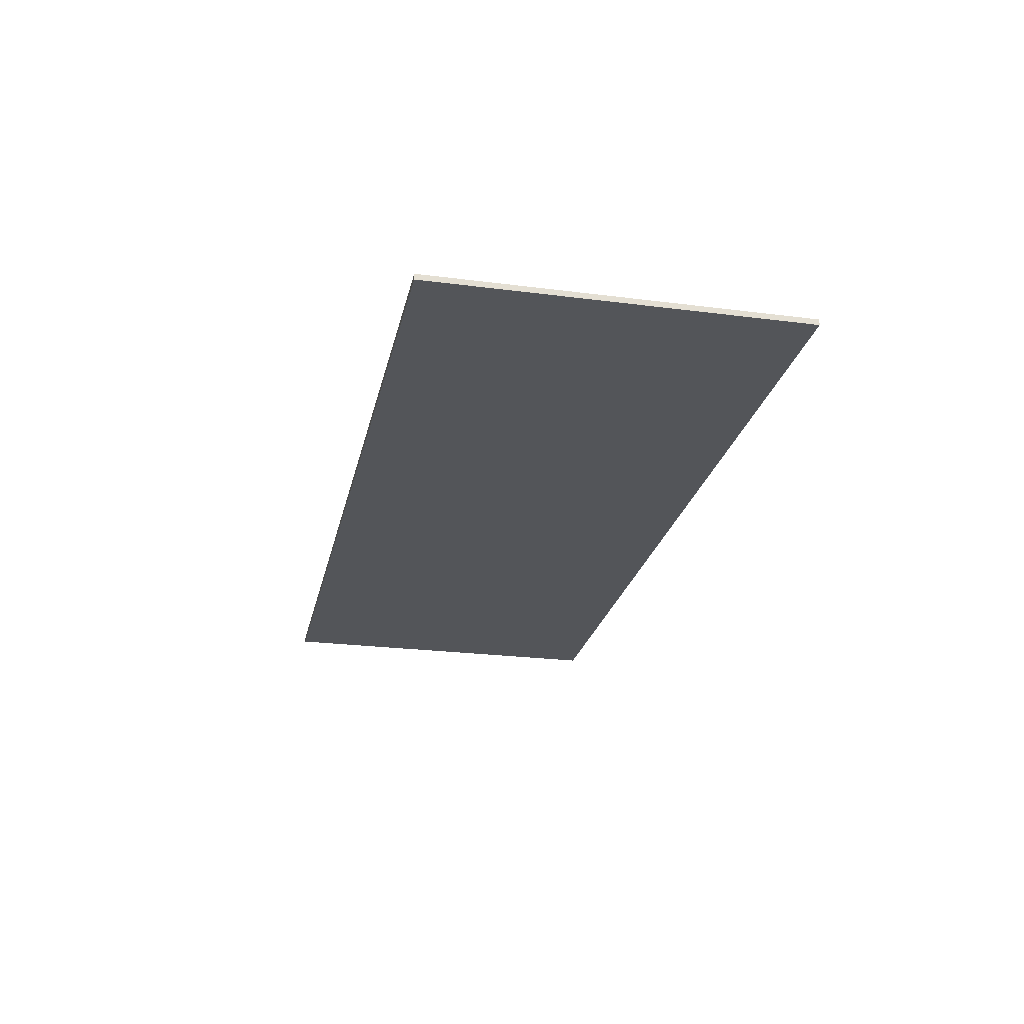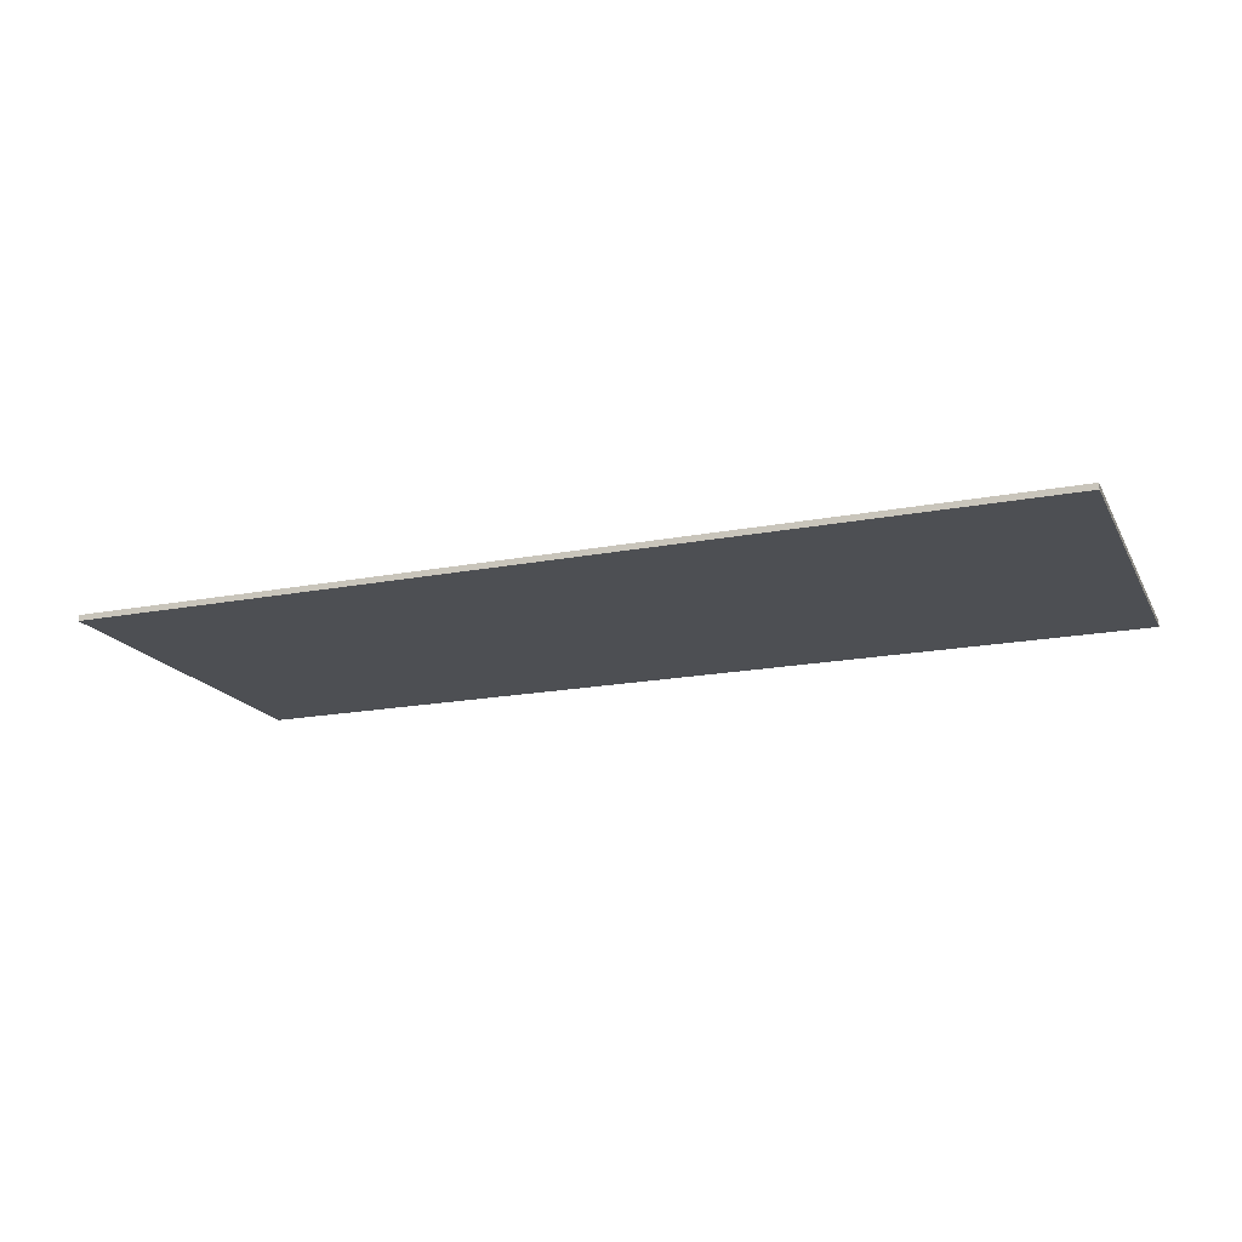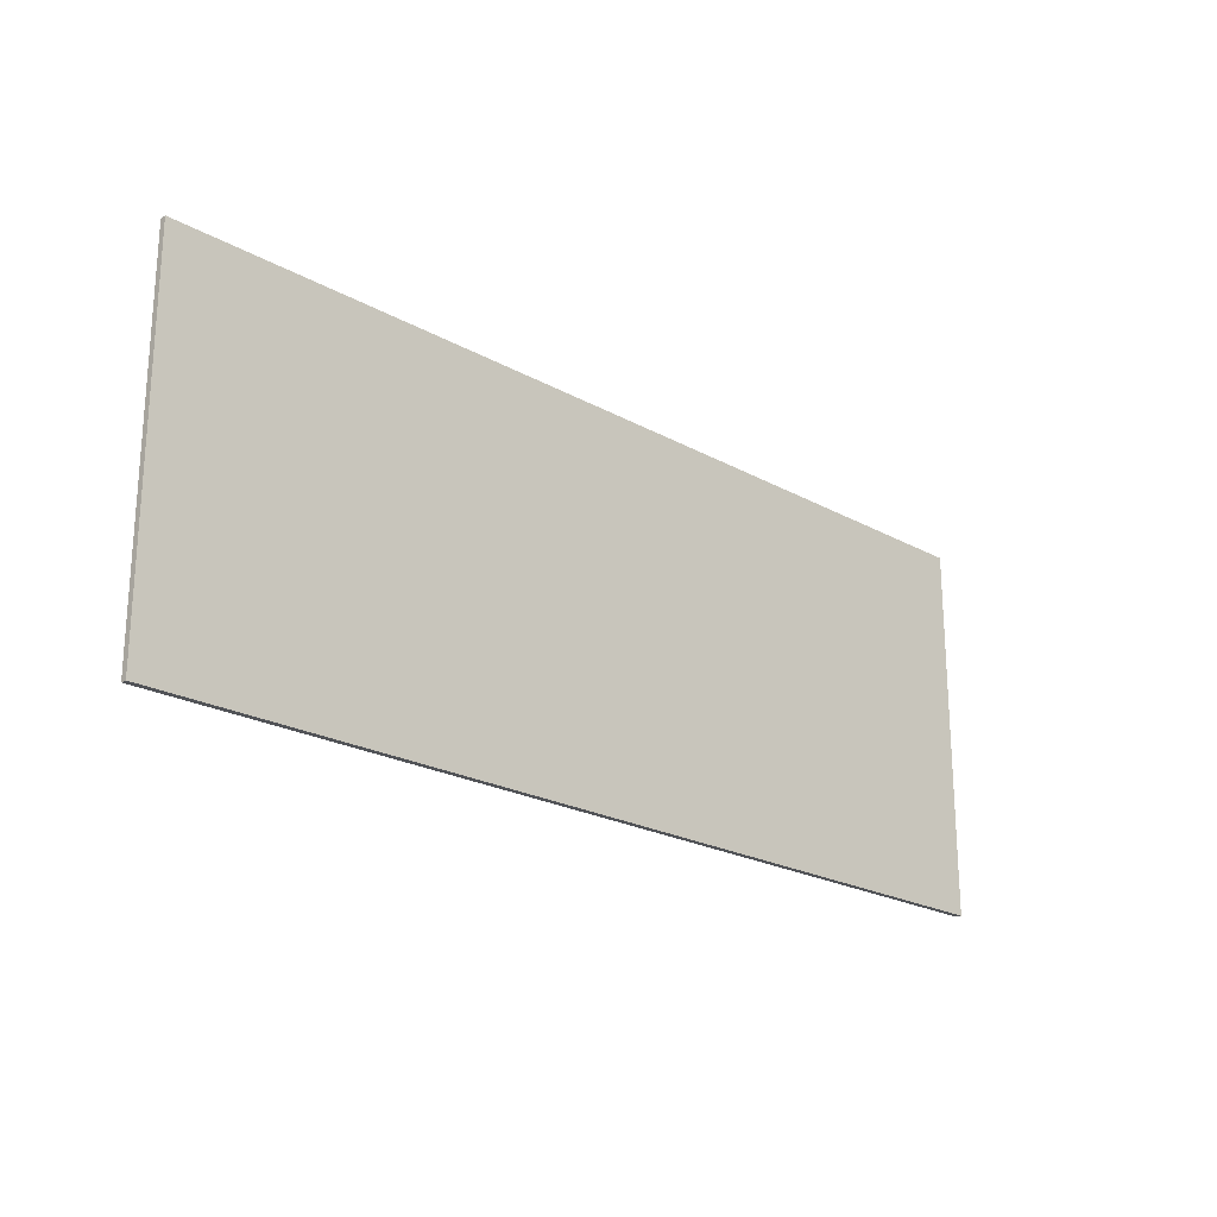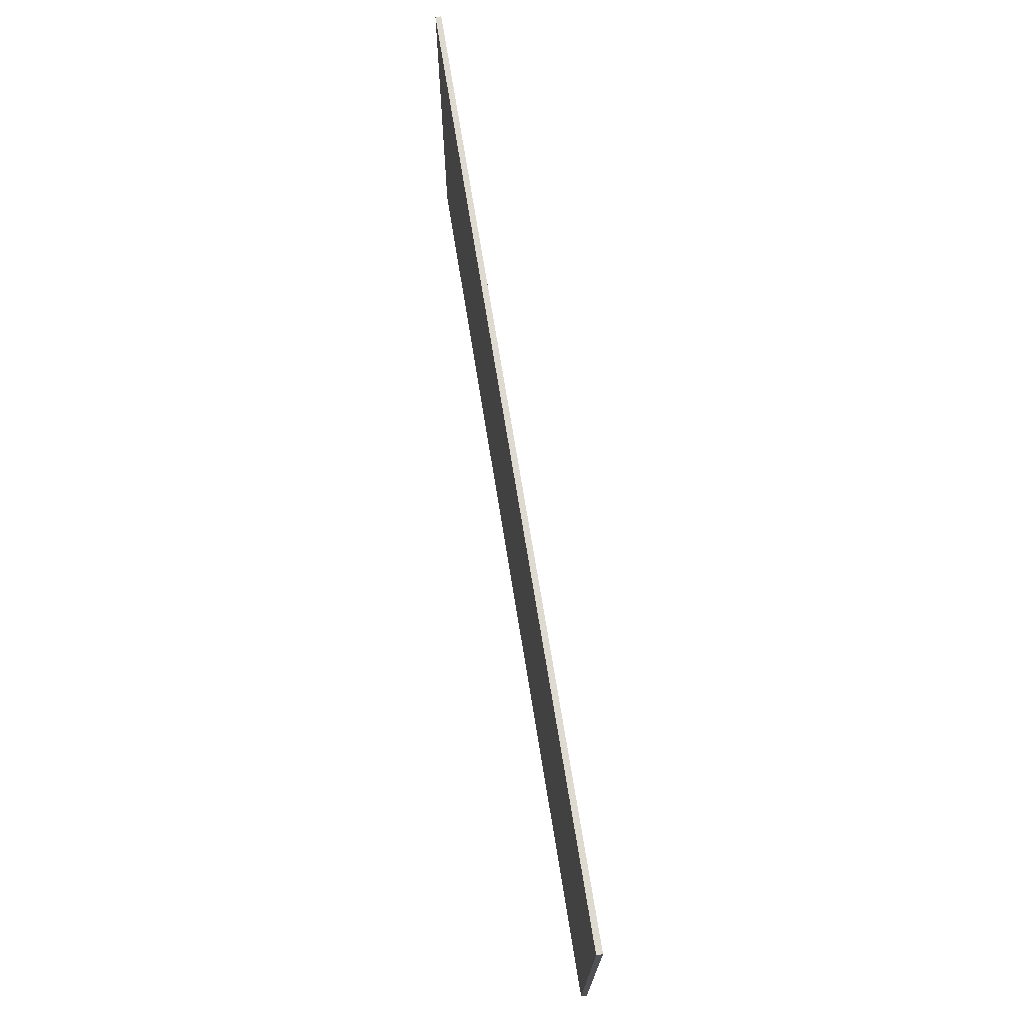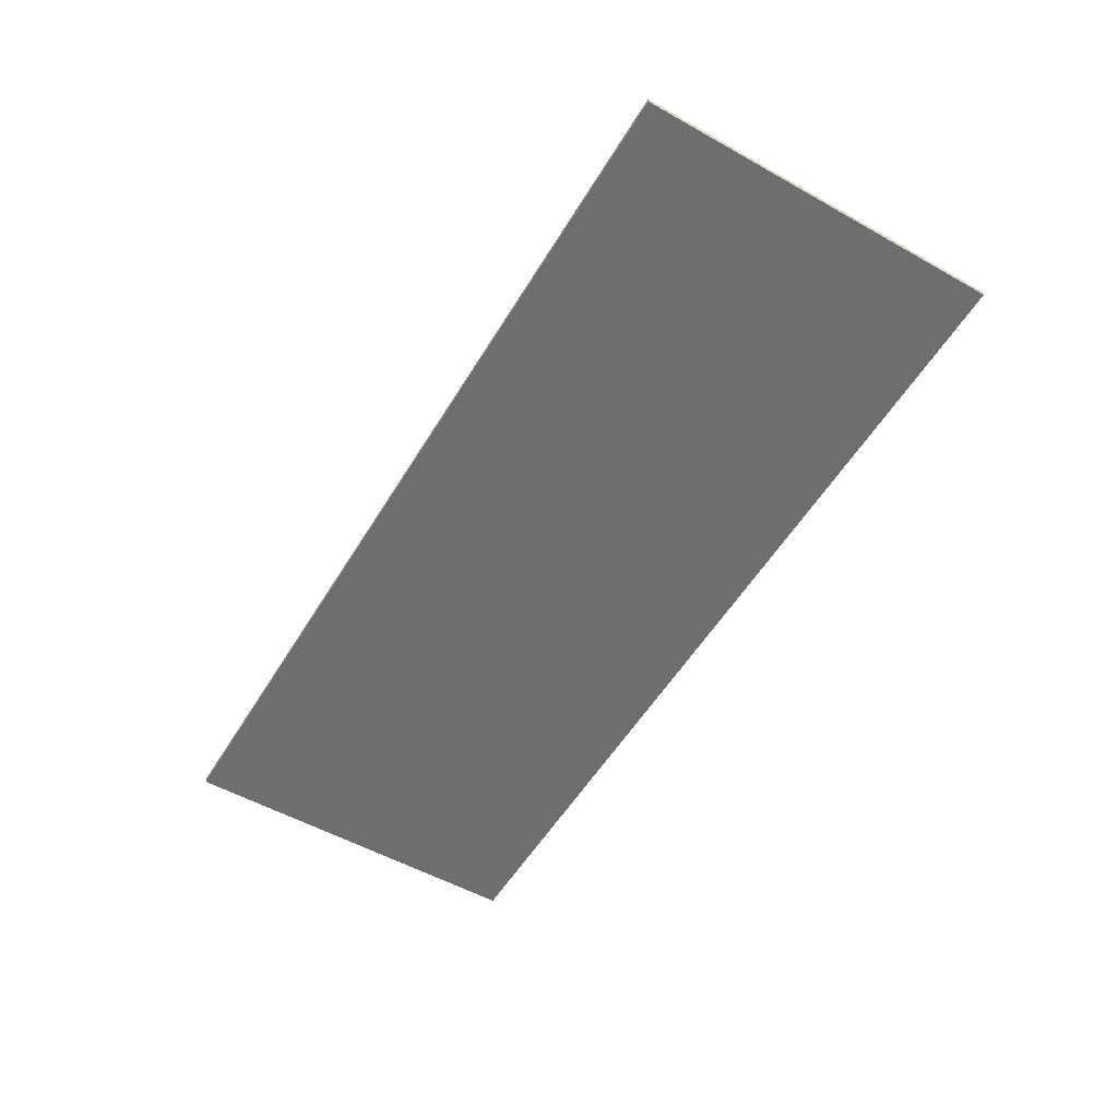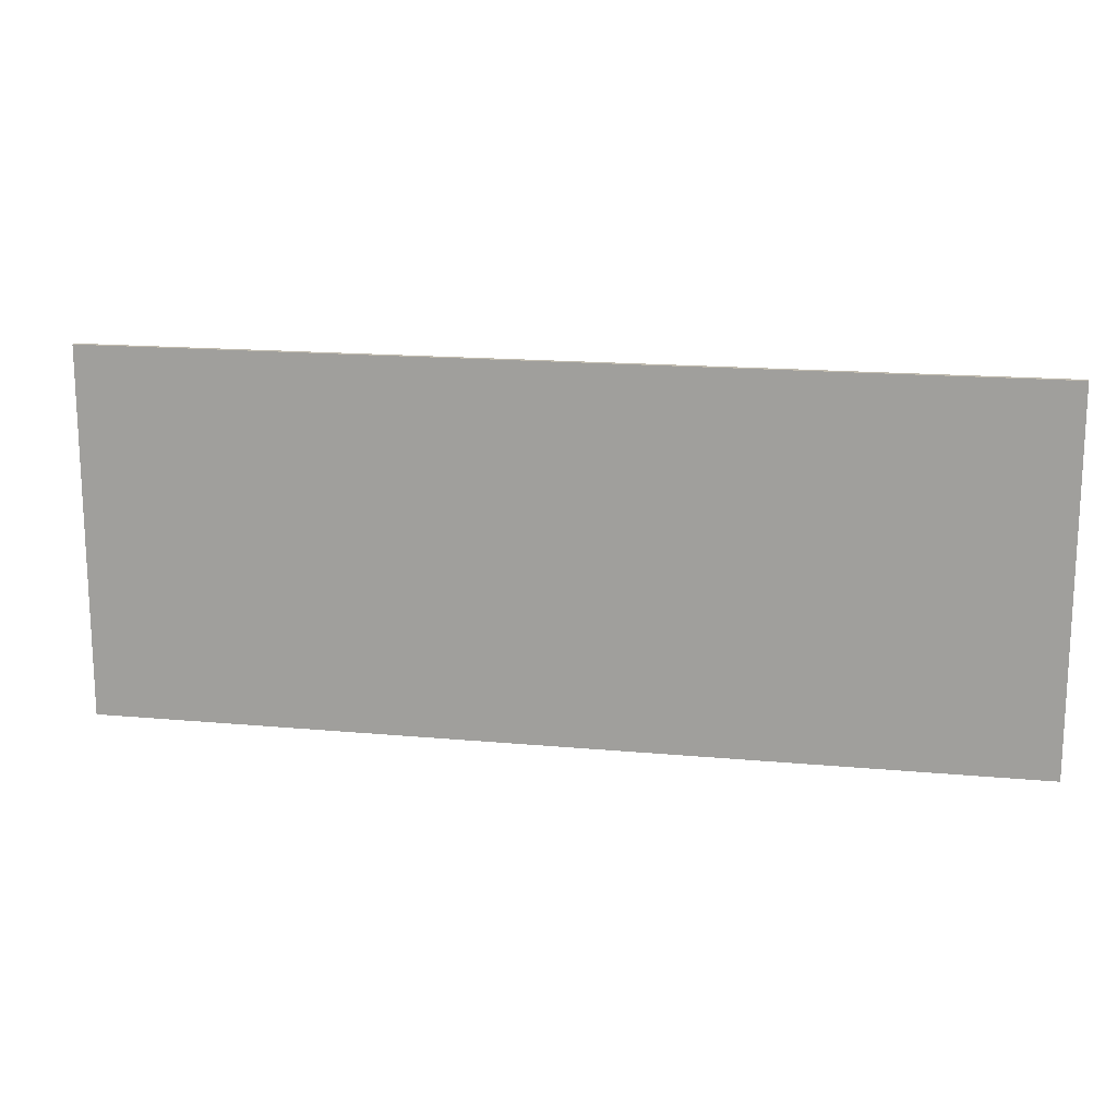
<metadata>
{"format":"obj","ext":"obj","renderer":"f3d","projection":"perspective","resolution":1024,"background":"white","views":[{"elev":-24.3,"azim":78.0,"up":"+Z"},{"elev":-18.0,"azim":20.7,"up":"+Z"},{"elev":-22.0,"azim":-44.2,"up":"+Y"},{"elev":70.6,"azim":80.9,"up":"+Y"},{"elev":-54.4,"azim":-120.7,"up":"+Z"},{"elev":16.1,"azim":-169.1,"up":"+Y"}]}
</metadata>
<code>
o Group1/mesh1/mesh1-geometry#mesh1-geometry
v -0.6458 0.1274 0.3268
v 0.3698 -0.2768 0.3268
v -0.6458 -0.2768 0.3268
v 0.3698 0.1274 0.3268
v -0.6458 -0.2768 0.3332
v 0.3698 0.1274 0.3332
v 0.3698 -0.2768 0.3332
v -0.6458 0.1274 0.3332
f 1 2 3
f 2 1 4
f 3 2 1
f 4 1 2
f 2 5 3
f 3 5 2
f 5 1 3
f 3 1 5
f 1 6 4
f 4 6 1
f 6 2 4
f 4 2 6
f 5 2 7
f 7 2 5
f 1 5 8
f 8 5 1
f 6 1 8
f 8 1 6
f 2 6 7
f 7 6 2
f 6 5 7
f 7 5 6
f 5 6 8
f 8 6 5

</code>
